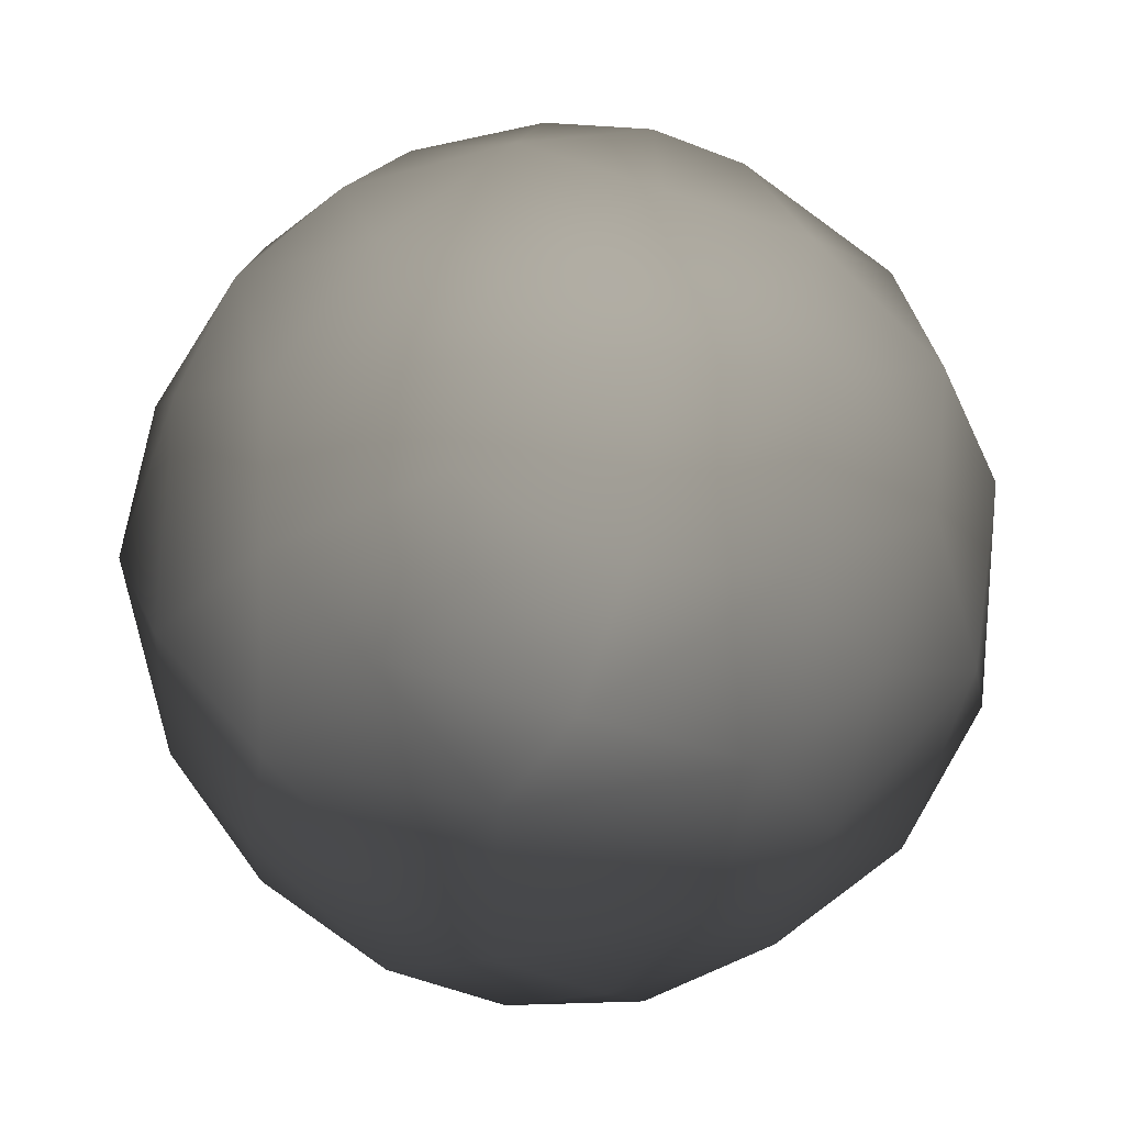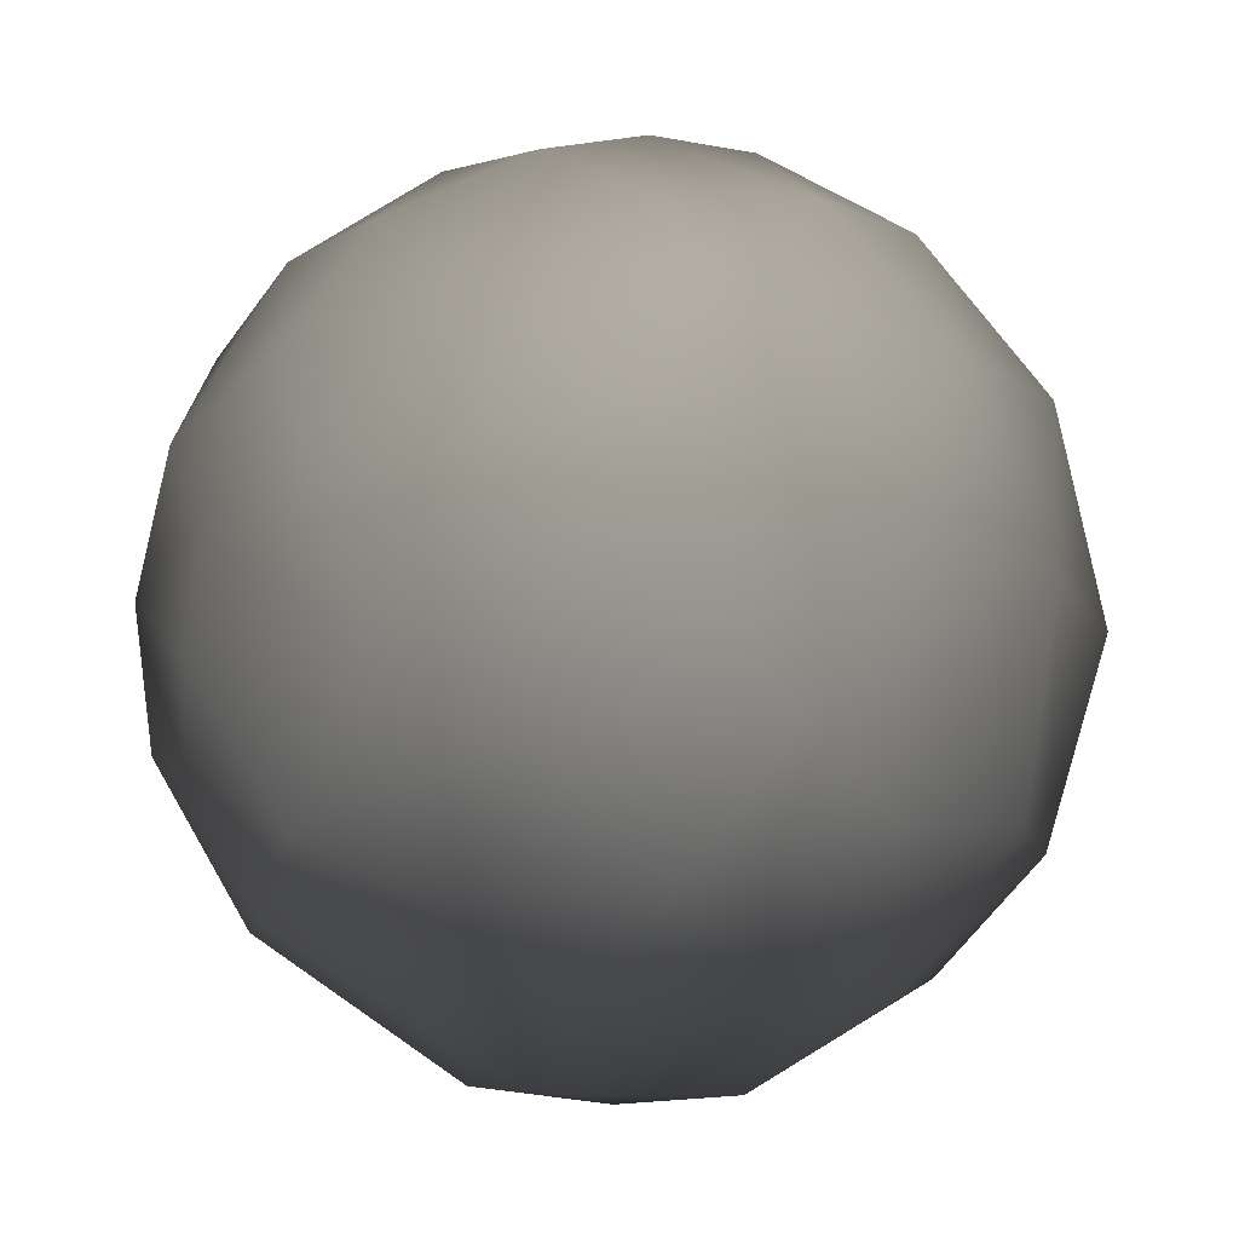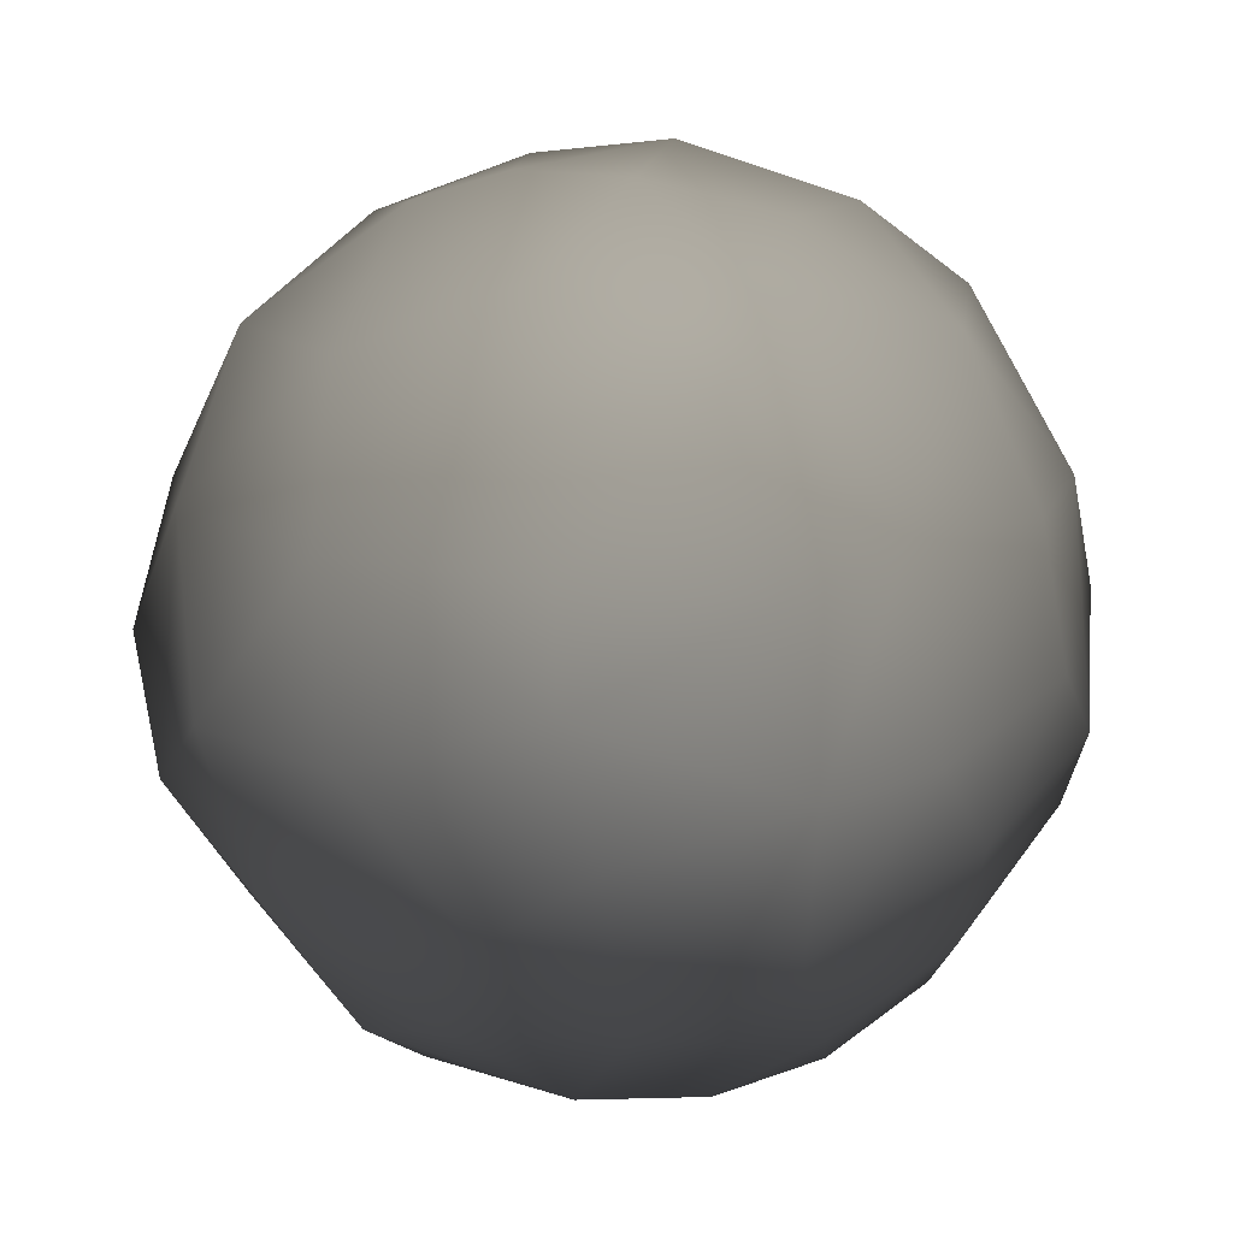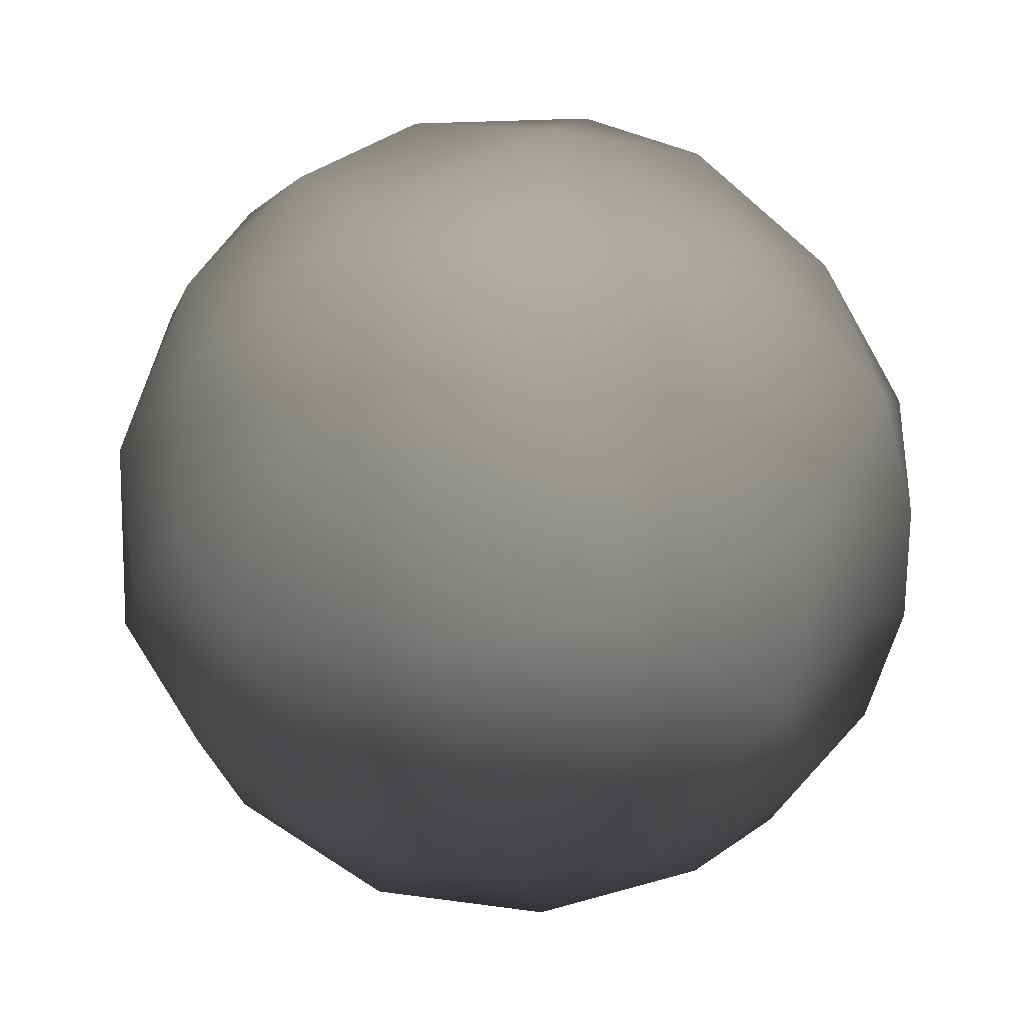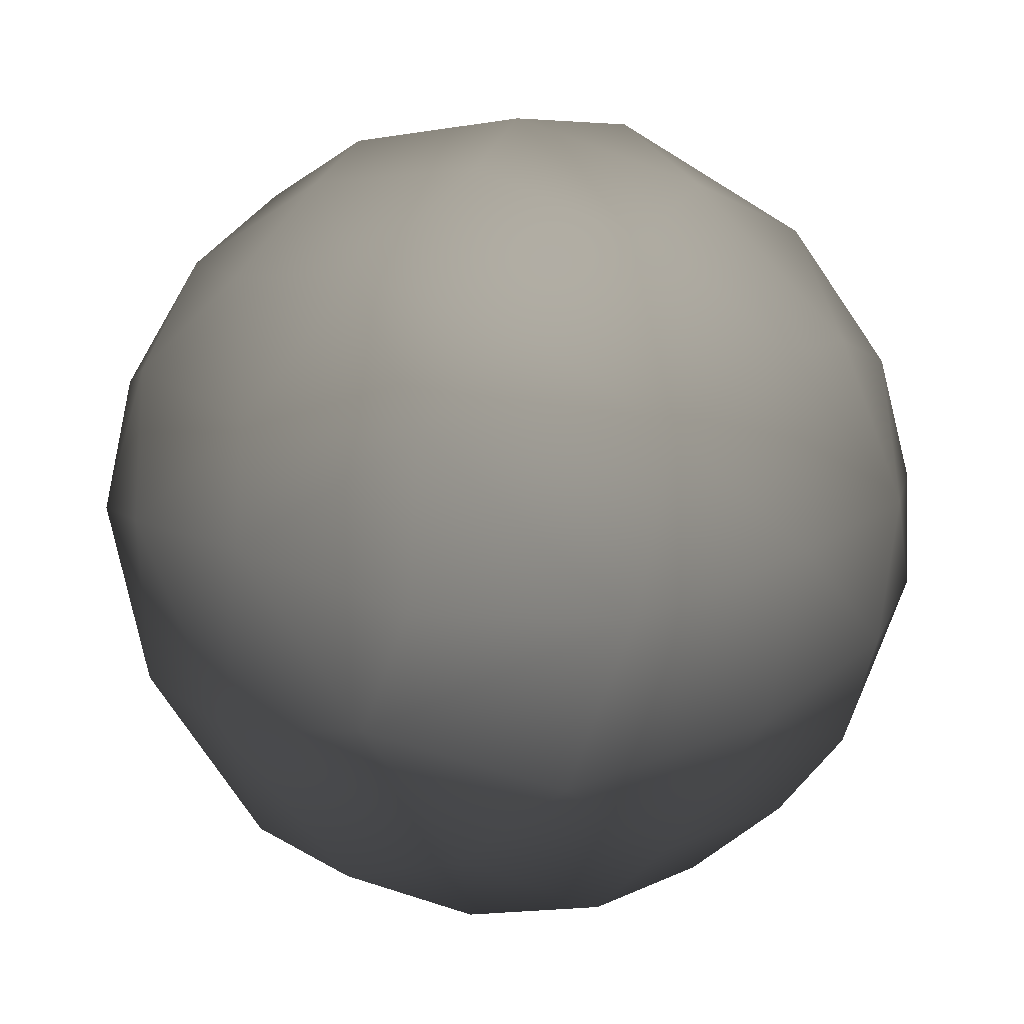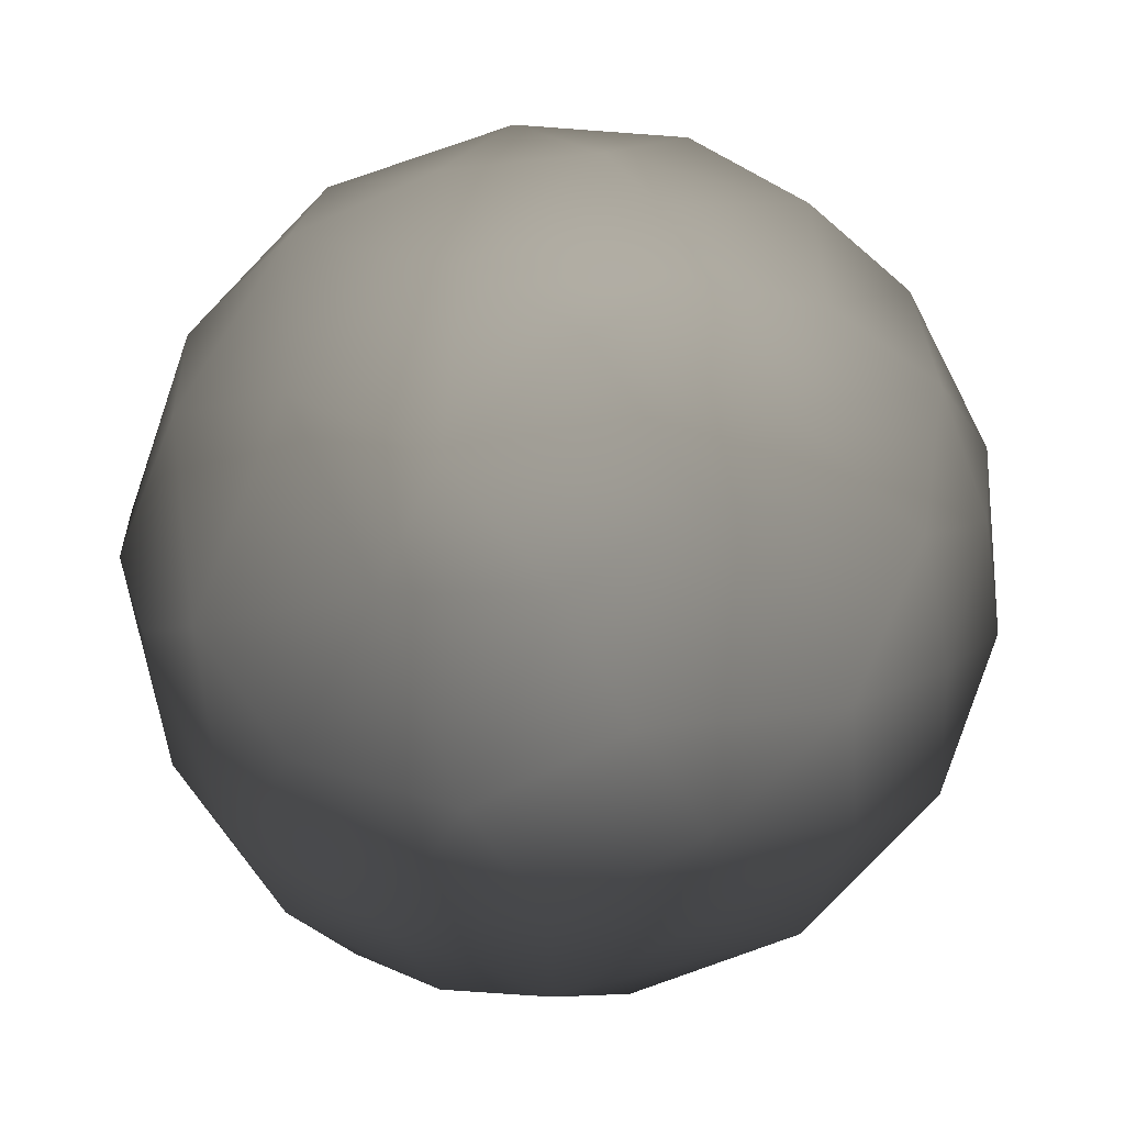
<metadata>
{"format":"obj","ext":"obj","renderer":"f3d","projection":"perspective","resolution":1024,"background":"white","views":[{"elev":7.4,"azim":-123.1,"up":"+Z"},{"elev":40.4,"azim":-76.5,"up":"+Z"},{"elev":27.3,"azim":60.4,"up":"+Z"},{"elev":24.2,"azim":68.4,"up":"+Y"},{"elev":-54.9,"azim":-57.2,"up":"+Y"},{"elev":-30.6,"azim":-149.0,"up":"+Z"}]}
</metadata>
<code>
v -0.004949 0.007395 -0.000544 0.749 0.749 0.749
v -0.008734 -0.00121 -0.001072 0.749 0.749 0.749
v -0.007508 0.004606 -0.001493 0.749 0.749 0.749
v -0.008458 0.00121 -0.002566 0.749 0.749 0.749
v -0.002419 0.008128 -0.002677 0.749 0.749 0.749
v -0.006162 0.005375 -0.003327 0.749 0.749 0.749
v -0.007844 -0.000848 -0.004187 0.749 0.749 0.749
v -0.007426 -0.004606 -0.001527 0.749 0.749 0.749
v -0.003825 -0.008008 0.000116 0.749 0.749 0.749
v -0.005843 -0.006144 -0.002644 0.749 0.749 0.749
v 0.000516 0.008835 -0.000735 0.749 0.749 0.749
v -0.006833 0.00121 -0.005608 0.749 0.749 0.749
v -0.005608 -0.00121 -0.006833 0.749 0.749 0.749
v -0.006274 -0.003773 -0.005149 0.749 0.749 0.749
v -0.002106 -0.00834 -0.002088 0.749 0.749 0.749
v -0.003745 0.00633 -0.004921 0.749 0.749 0.749
v -0.004048 0.004204 -0.006694 0.749 0.749 0.749
v -0.004132 0.001686 -0.007711 0.749 0.749 0.749
v -0.002589 -0.000242 -0.008533 0.749 0.749 0.749
v -0.000746 0.007565 -0.004631 0.749 0.749 0.749
v -0.000747 0.004606 -0.007582 0.749 0.749 0.749
v -0.000856 0.001932 -0.008692 0.749 0.749 0.749
v -0.002989 -0.004078 -0.007244 0.749 0.749 0.749
v -0.002545 -0.00657 -0.005305 0.749 0.749 0.749
v 0.000866 -0.001088 -0.008796 0.749 0.749 0.749
v 0.002298 0.005749 -0.006279 0.749 0.749 0.749
v 0.002481 0.002395 -0.008213 0.749 0.749 0.749
v 0.001284 -0.004821 -0.007341 0.749 0.749 0.749
v 0.002242 -0.006477 -0.005599 0.749 0.749 0.749
v 0.003379 -0.00096 -0.008158 0.749 0.749 0.749
v 0.005149 0.003773 -0.006274 0.749 0.749 0.749
v 0.005608 -0.00121 -0.006833 0.749 0.749 0.749
v 0.003706 0.007053 -0.003754 0.749 0.749 0.749
v 0.005608 0.00121 -0.006833 0.749 0.749 0.749
v 0.005149 -0.003773 -0.006274 0.749 0.749 0.749
v 0.007385 0 -0.004934 0.749 0.749 0.749
v 0.004879 -0.006144 -0.004185 0.749 0.749 0.749
v 0.0019 -0.008209 -0.002471 0.749 0.749 0.749
v 0.003696 0.008093 0.000314 0.749 0.749 0.749
v 0.005573 0.006252 -0.002932 0.749 0.749 0.749
v 0.007682 0.002491 -0.003613 0.749 0.749 0.749
v 0.008458 -0.00121 -0.002566 0.749 0.749 0.749
v 0.007158 -0.003773 -0.003826 0.749 0.749 0.749
v 0.00639 0.006144 -0.000982 0.749 0.749 0.749
v 0.008395 0.002491 -0.001264 0.749 0.749 0.749
v 0.006191 -0.006144 -0.001732 0.749 0.749 0.749
v 0.00454 0.006849 0.003204 0.749 0.749 0.749
v 0.007543 0.004606 0.001144 0.749 0.749 0.749
v 0.008796 0.00121 0.000866 0.749 0.749 0.749
v 0.008796 -0.00121 0.000866 0.749 0.749 0.749
v 0.007582 -0.004606 -4.9e-05 0.749 0.749 0.749
v 0.000997 -0.008807 0.000664 0.749 0.749 0.749
v 0.006607 0.004606 0.003727 0.749 0.749 0.749
v 0.007519 0.00121 0.004503 0.749 0.749 0.749
v 0.004289 -0.007679 0.001058 0.749 0.749 0.749
v 0.007795 -0.00121 0.004167 0.749 0.749 0.749
v 0.006813 -0.004959 0.002545 0.749 0.749 0.749
v 0.001298 0.007967 0.003675 0.749 0.749 0.749
v 0.004305 0.004405 0.006403 0.749 0.749 0.749
v 0.006142 -0.004606 0.004524 0.749 0.749 0.749
v 0.005608 -0.00121 0.006833 0.749 0.749 0.749
v 0.004305 -0.004405 0.006403 0.749 0.749 0.749
v 0.002788 -0.007269 0.004299 0.749 0.749 0.749
v 0.001532 0.006515 0.005895 0.749 0.749 0.749
v 0.002521 0.002047 0.008322 0.749 0.749 0.749
v 0.004182 0.000484 0.007832 0.749 0.749 0.749
v 0.000747 0.004606 0.007582 0.749 0.749 0.749
v 0.000874 -0.000121 0.008888 0.749 0.749 0.749
v 0.00246 -0.002869 0.00811 0.749 0.749 0.749
v 0.00053 -0.005776 0.006653 0.749 0.749 0.749
v -0.000866 -0.001571 0.008744 0.749 0.749 0.749
v -0.001666 0.002161 0.00844 0.749 0.749 0.749
v -0.001298 -0.007967 0.003675 0.749 0.749 0.749
v -0.002062 -0.002968 0.008057 0.749 0.749 0.749
v -0.003273 -0.005776 0.005891 0.749 0.749 0.749
v -0.001904 0.007689 0.004123 0.749 0.749 0.749
v -0.002183 0.005508 0.006628 0.749 0.749 0.749
v -0.005149 0.003773 0.006274 0.749 0.749 0.749
v -0.004588 0.006144 0.004496 0.749 0.749 0.749
v -0.004518 0.000726 0.007556 0.749 0.749 0.749
v -0.005436 -0.002081 0.00664 0.749 0.749 0.749
v -0.007083 0.002491 0.004733 0.749 0.749 0.749
v -0.005858 0.006144 0.002734 0.749 0.749 0.749
v -0.007962 0.003773 0.001178 0.749 0.749 0.749
v -0.00782 -0.000424 0.004177 0.749 0.749 0.749
v -0.006331 -0.004606 0.004171 0.749 0.749 0.749
v -0.006124 -0.006144 0.001858 0.749 0.749 0.749
v -0.002868 0.008295 0.001171 0.749 0.749 0.749
v -0.006396 0.006144 0.000917 0.749 0.749 0.749
v -0.008822 0.000785 0.000871 0.749 0.749 0.749
v -0.008218 -0.002853 0.001666 0.749 0.749 0.749
f 91 2 8
f 89 1 3
f 87 8 10
f 84 89 3
f 9 87 10
f 90 84 3
f 90 3 4
f 2 90 4
f 2 4 7
f 1 88 5
f 3 1 6
f 4 3 6
f 9 10 15
f 4 6 12
f 7 4 12
f 88 11 5
f 8 2 7
f 8 7 14
f 6 1 5
f 6 5 16
f 10 8 14
f 14 7 13
f 10 14 24
f 15 10 24
f 12 6 17
f 7 12 13
f 12 17 18
f 13 12 18
f 14 13 23
f 24 14 23
f 17 6 16
f 16 5 20
f 13 18 19
f 13 19 23
f 19 18 22
f 16 20 21
f 17 16 21
f 18 17 21
f 15 24 38
f 18 21 22
f 24 28 29
f 24 29 38
f 19 22 25
f 52 15 38
f 23 19 25
f 23 25 28
f 24 23 28
f 20 5 11
f 21 20 26
f 21 26 27
f 22 21 27
f 25 22 27
f 25 27 30
f 20 11 33
f 28 25 30
f 26 20 33
f 28 30 35
f 28 35 29
f 29 37 38
f 27 26 31
f 27 31 34
f 30 27 34
f 30 34 32
f 30 32 35
f 29 35 37
f 31 26 33
f 31 33 40
f 31 40 41
f 34 31 41
f 34 41 36
f 32 34 36
f 35 32 36
f 35 36 43
f 37 35 43
f 33 11 39
f 43 36 42
f 33 39 40
f 37 43 46
f 38 37 46
f 38 46 55
f 36 41 42
f 42 41 45
f 43 42 51
f 46 43 51
f 41 40 44
f 41 44 45
f 44 40 39
f 45 44 48
f 42 45 49
f 42 49 50
f 51 42 50
f 51 50 57
f 44 39 47
f 48 44 47
f 46 51 55
f 49 45 48
f 48 47 53
f 55 51 57
f 49 48 53
f 49 53 54
f 38 55 52
f 50 49 54
f 50 54 56
f 57 50 56
f 57 56 60
f 55 57 63
f 54 53 59
f 56 54 61
f 39 11 58
f 60 56 61
f 60 61 62
f 47 39 58
f 57 60 63
f 53 47 59
f 63 60 62
f 54 59 66
f 55 63 52
f 61 54 66
f 61 66 69
f 62 61 69
f 47 58 64
f 59 47 64
f 63 62 70
f 66 59 65
f 59 64 67
f 65 59 67
f 52 63 73
f 66 65 68
f 69 66 68
f 62 69 70
f 69 68 71
f 69 71 74
f 70 69 74
f 63 70 73
f 65 67 72
f 68 65 72
f 67 77 72
f 52 73 15
f 68 72 71
f 58 11 88
f 64 58 76
f 64 76 77
f 67 64 77
f 70 74 75
f 70 75 73
f 71 72 80
f 71 80 74
f 58 88 76
f 74 80 81
f 75 74 81
f 77 76 79
f 72 77 78
f 72 78 80
f 78 77 79
f 75 81 86
f 79 76 88
f 79 88 83
f 81 85 86
f 78 79 82
f 75 86 87
f 80 78 82
f 73 75 87
f 73 87 9
f 81 80 82
f 81 82 85
f 15 73 9
f 82 79 83
f 82 83 84
f 82 84 85
f 86 85 91
f 83 88 89
f 87 86 91
f 84 83 89
f 85 84 90
f 91 85 90
f 91 90 2
f 89 88 1
f 87 91 8

</code>
